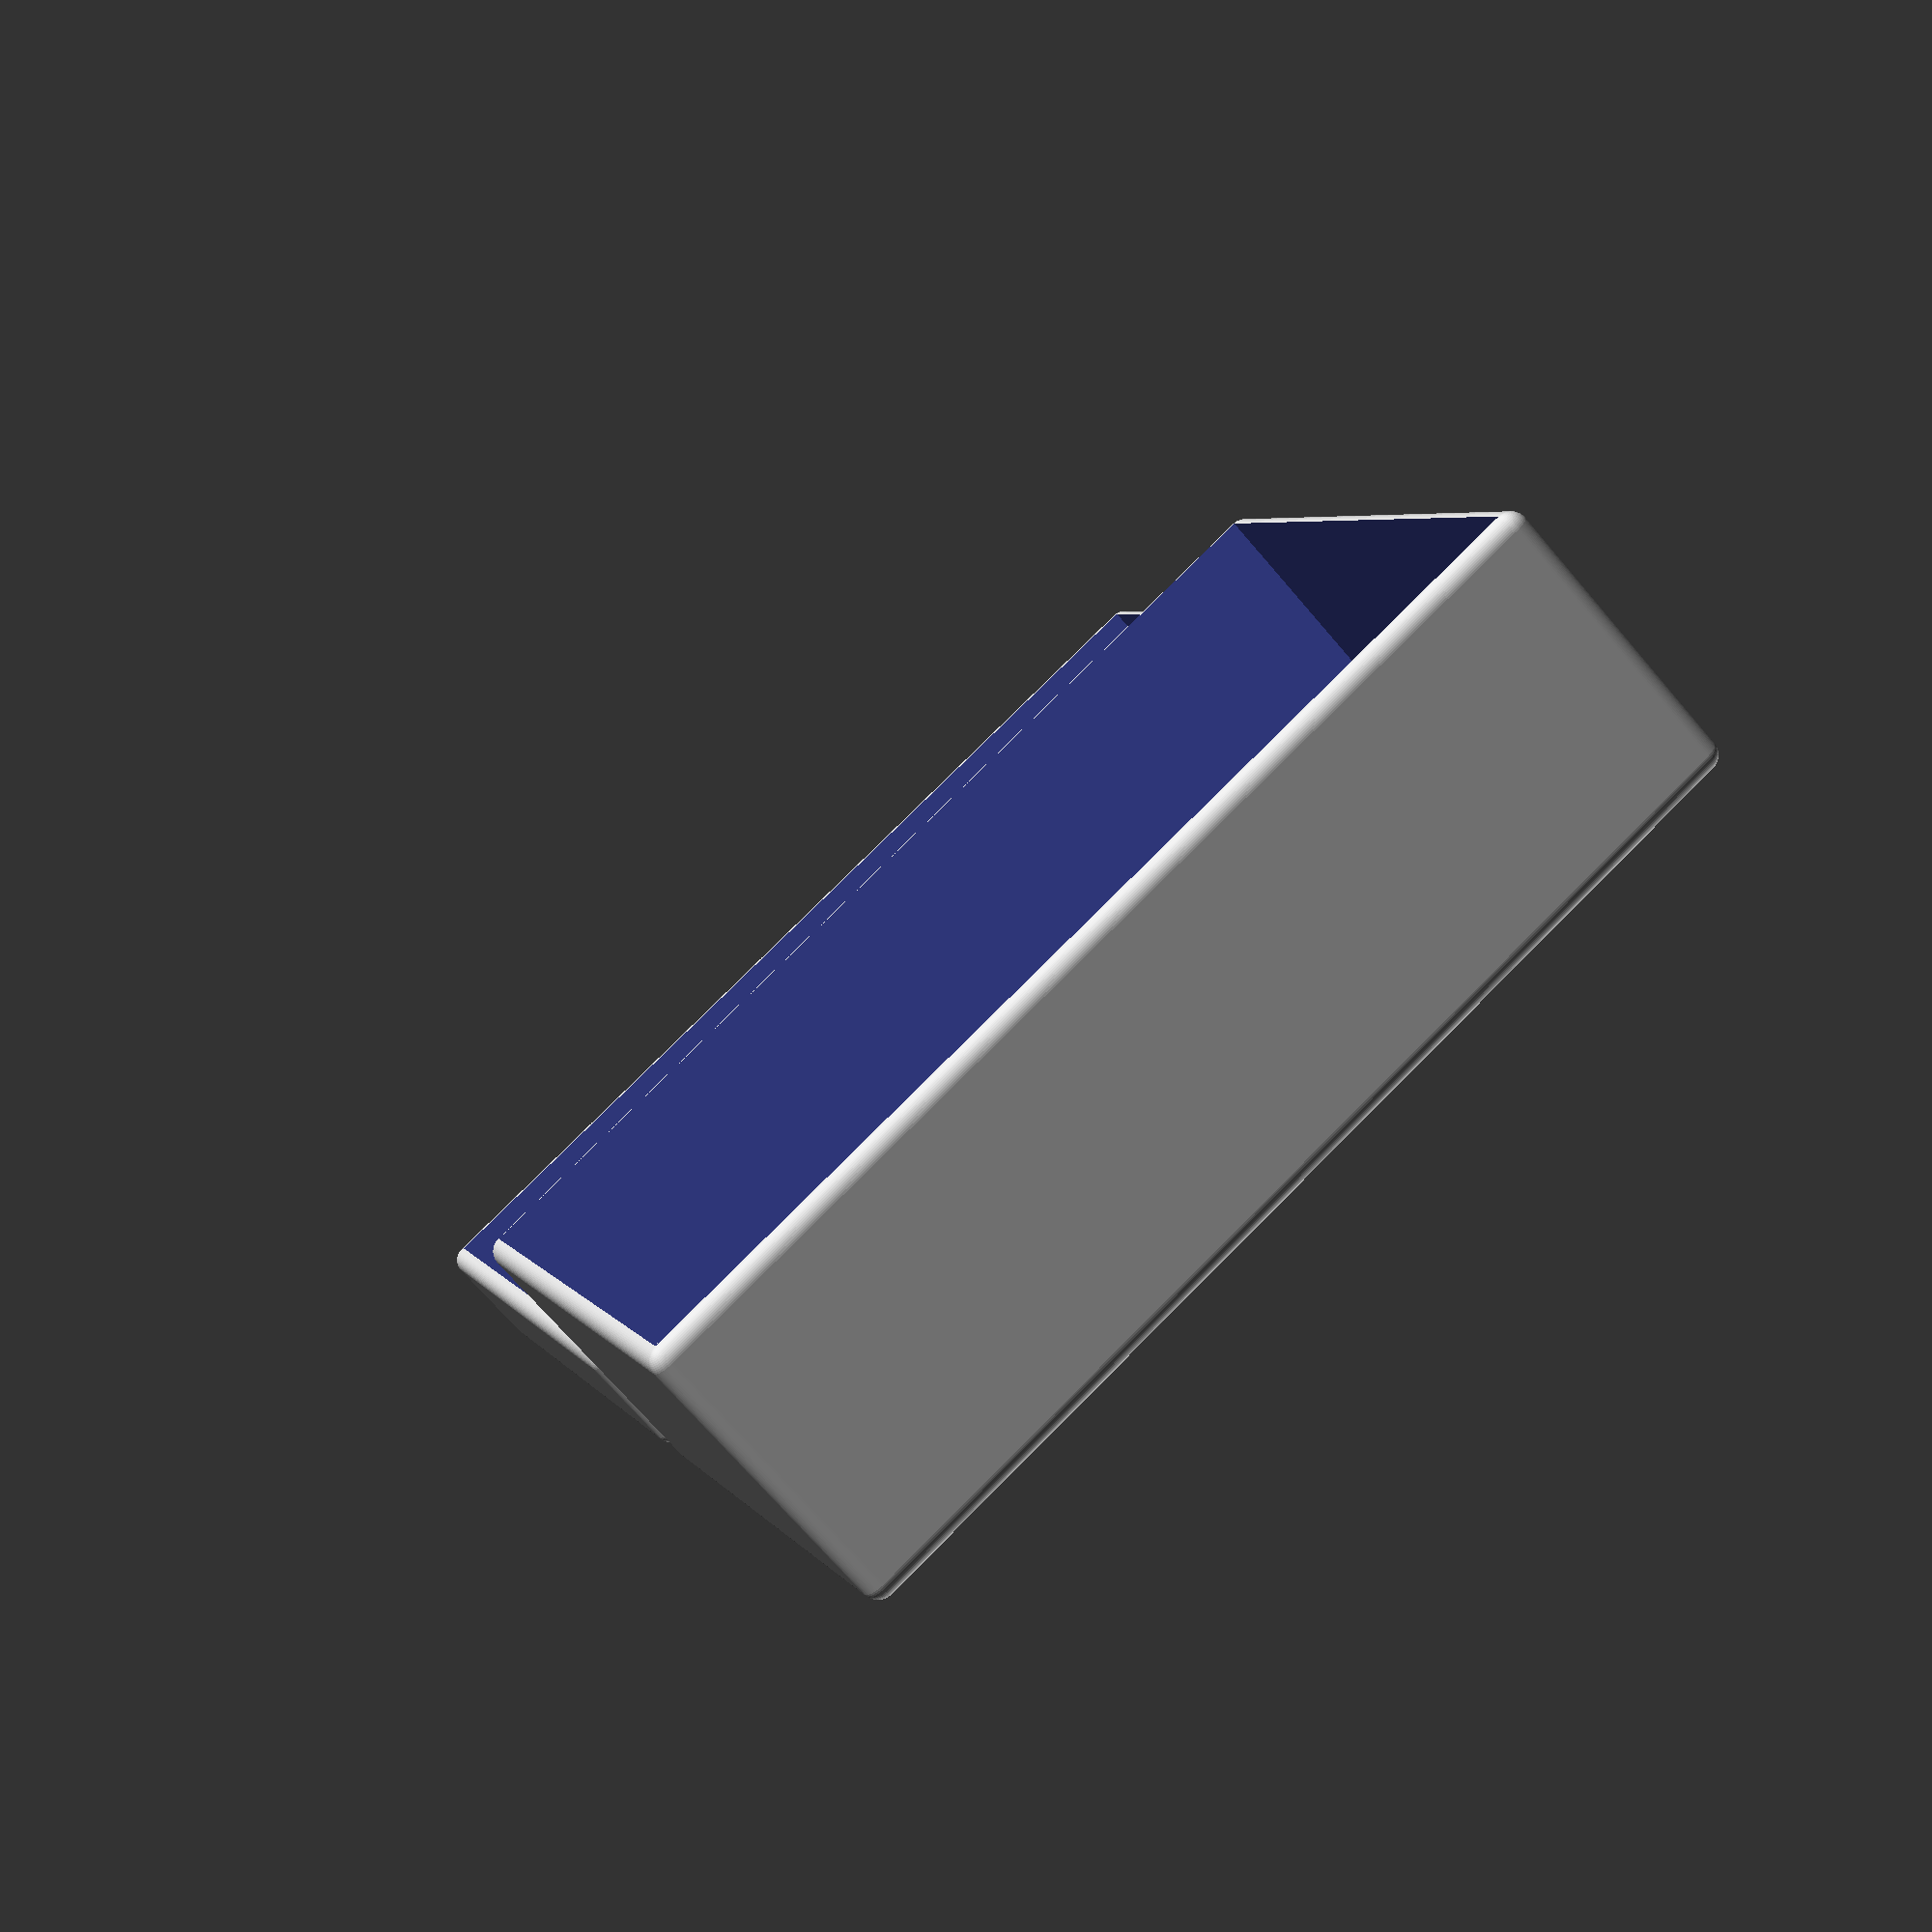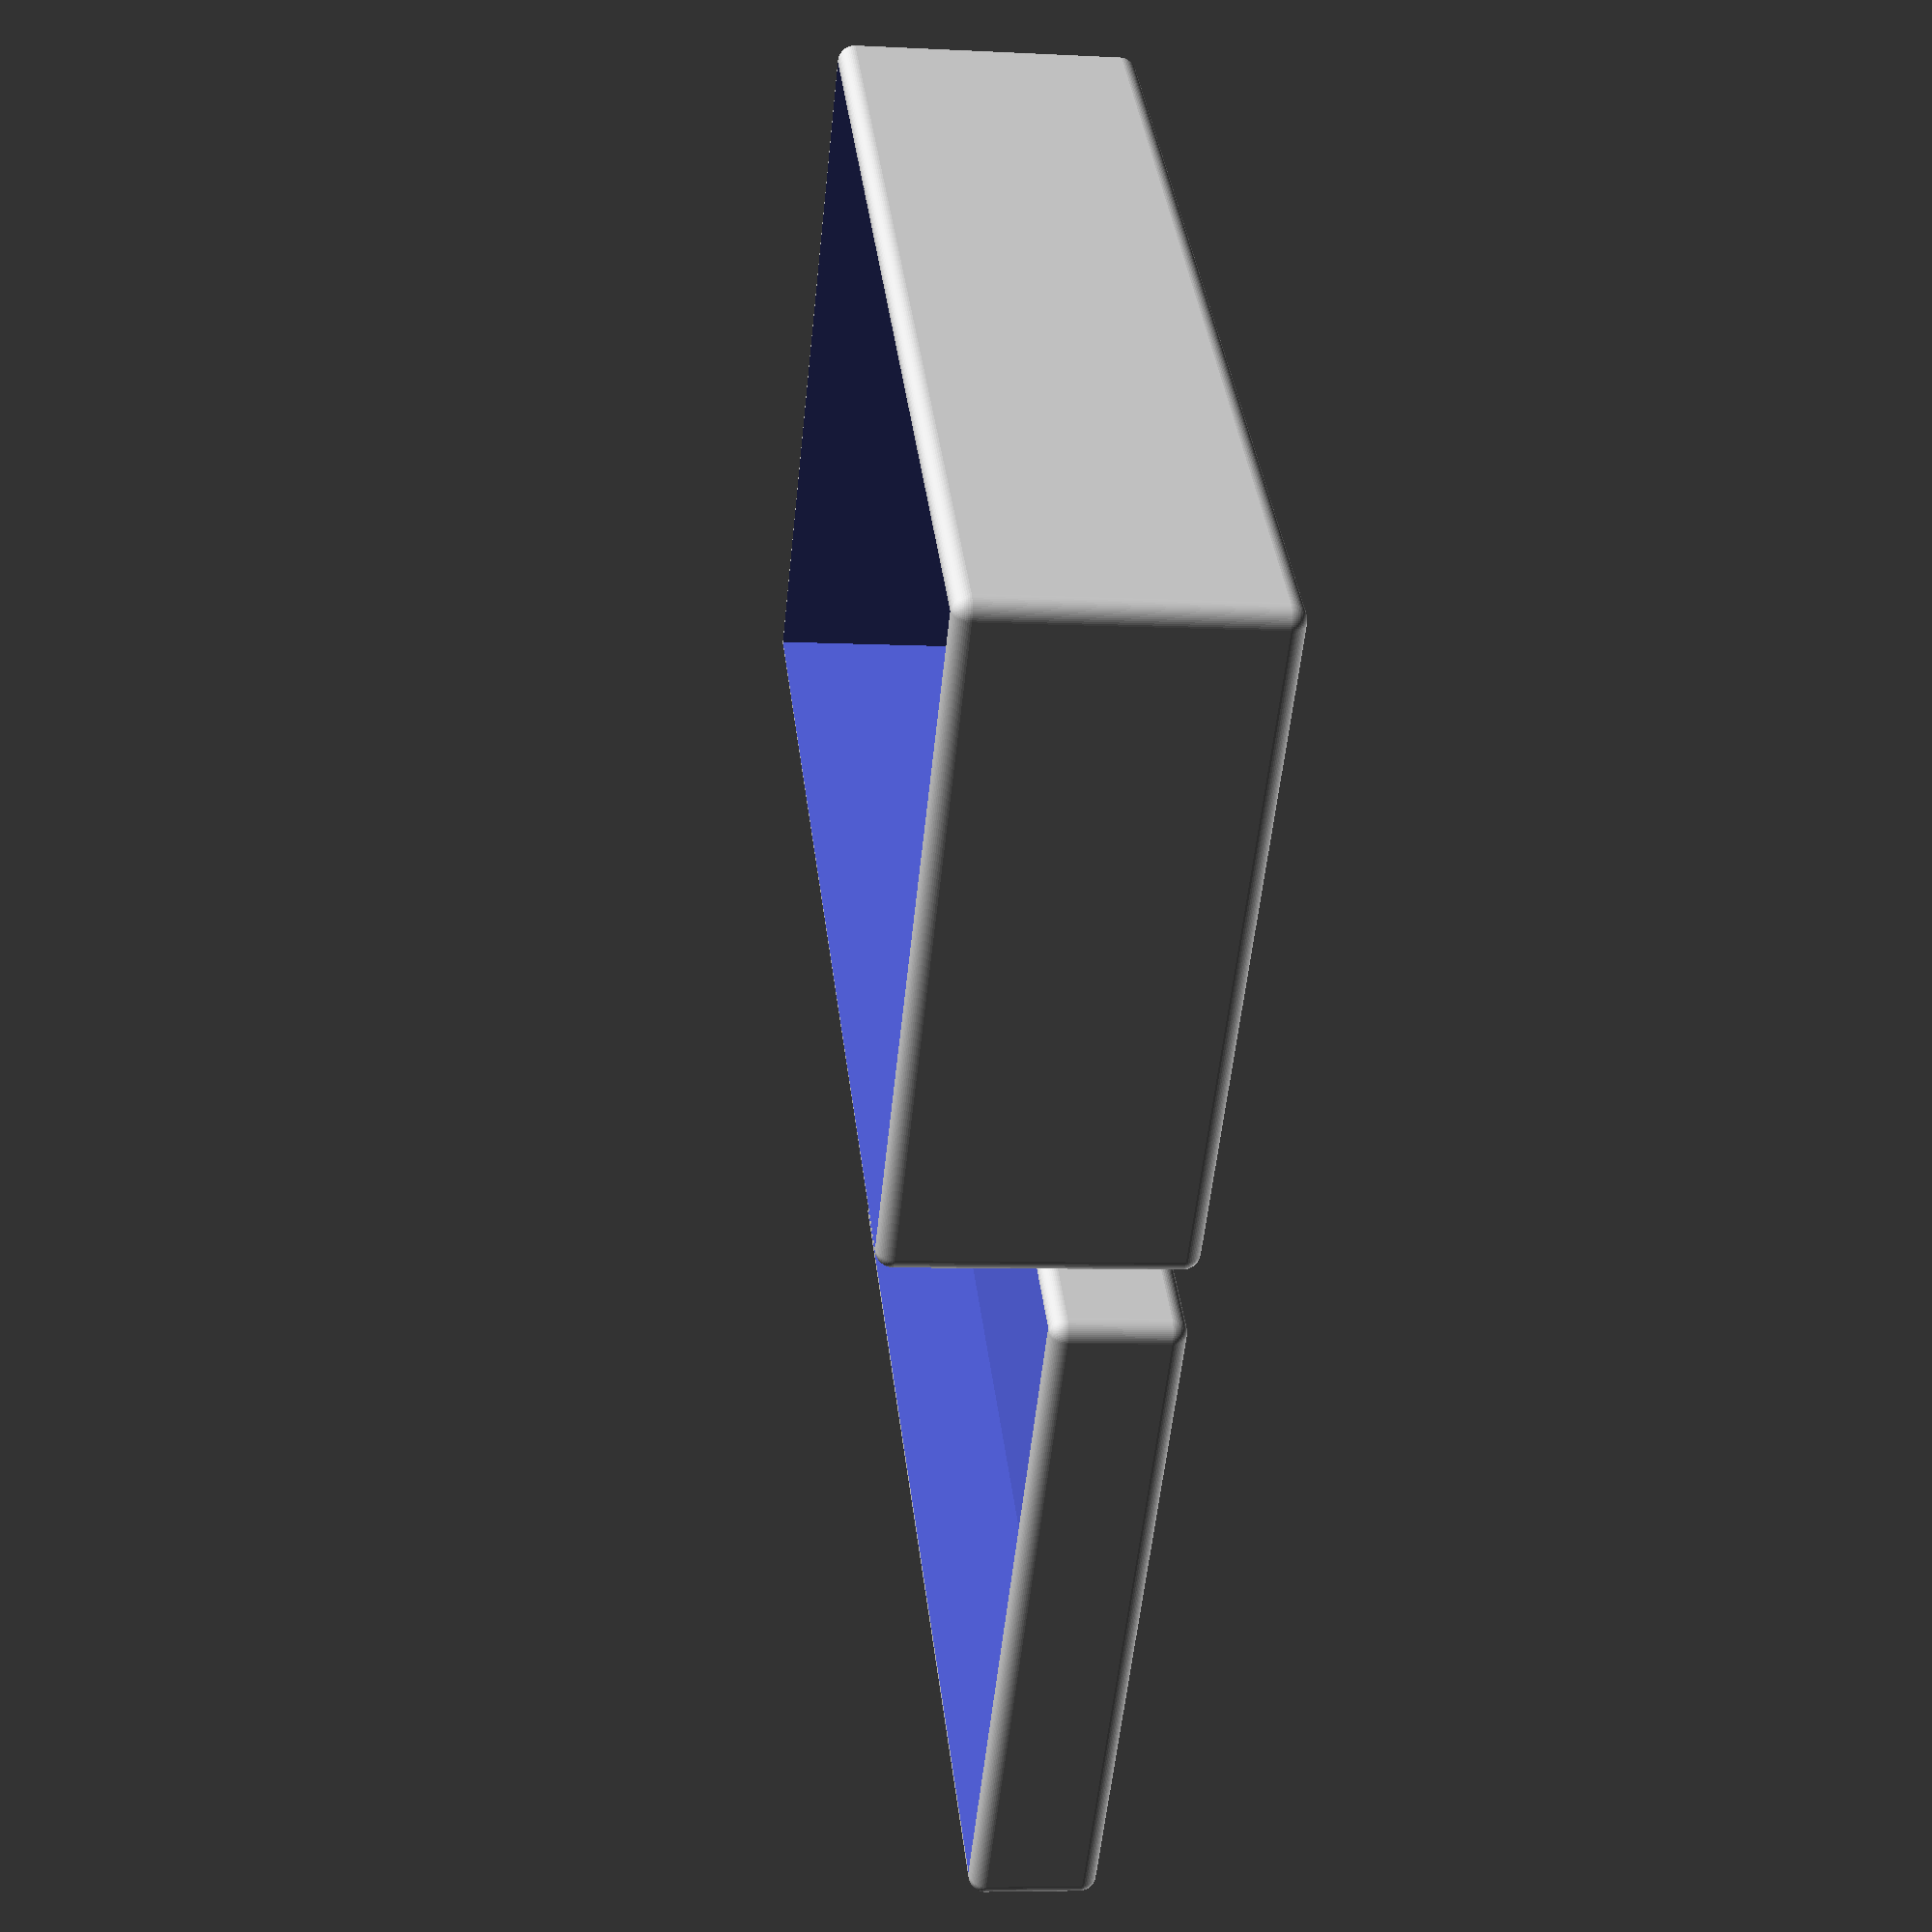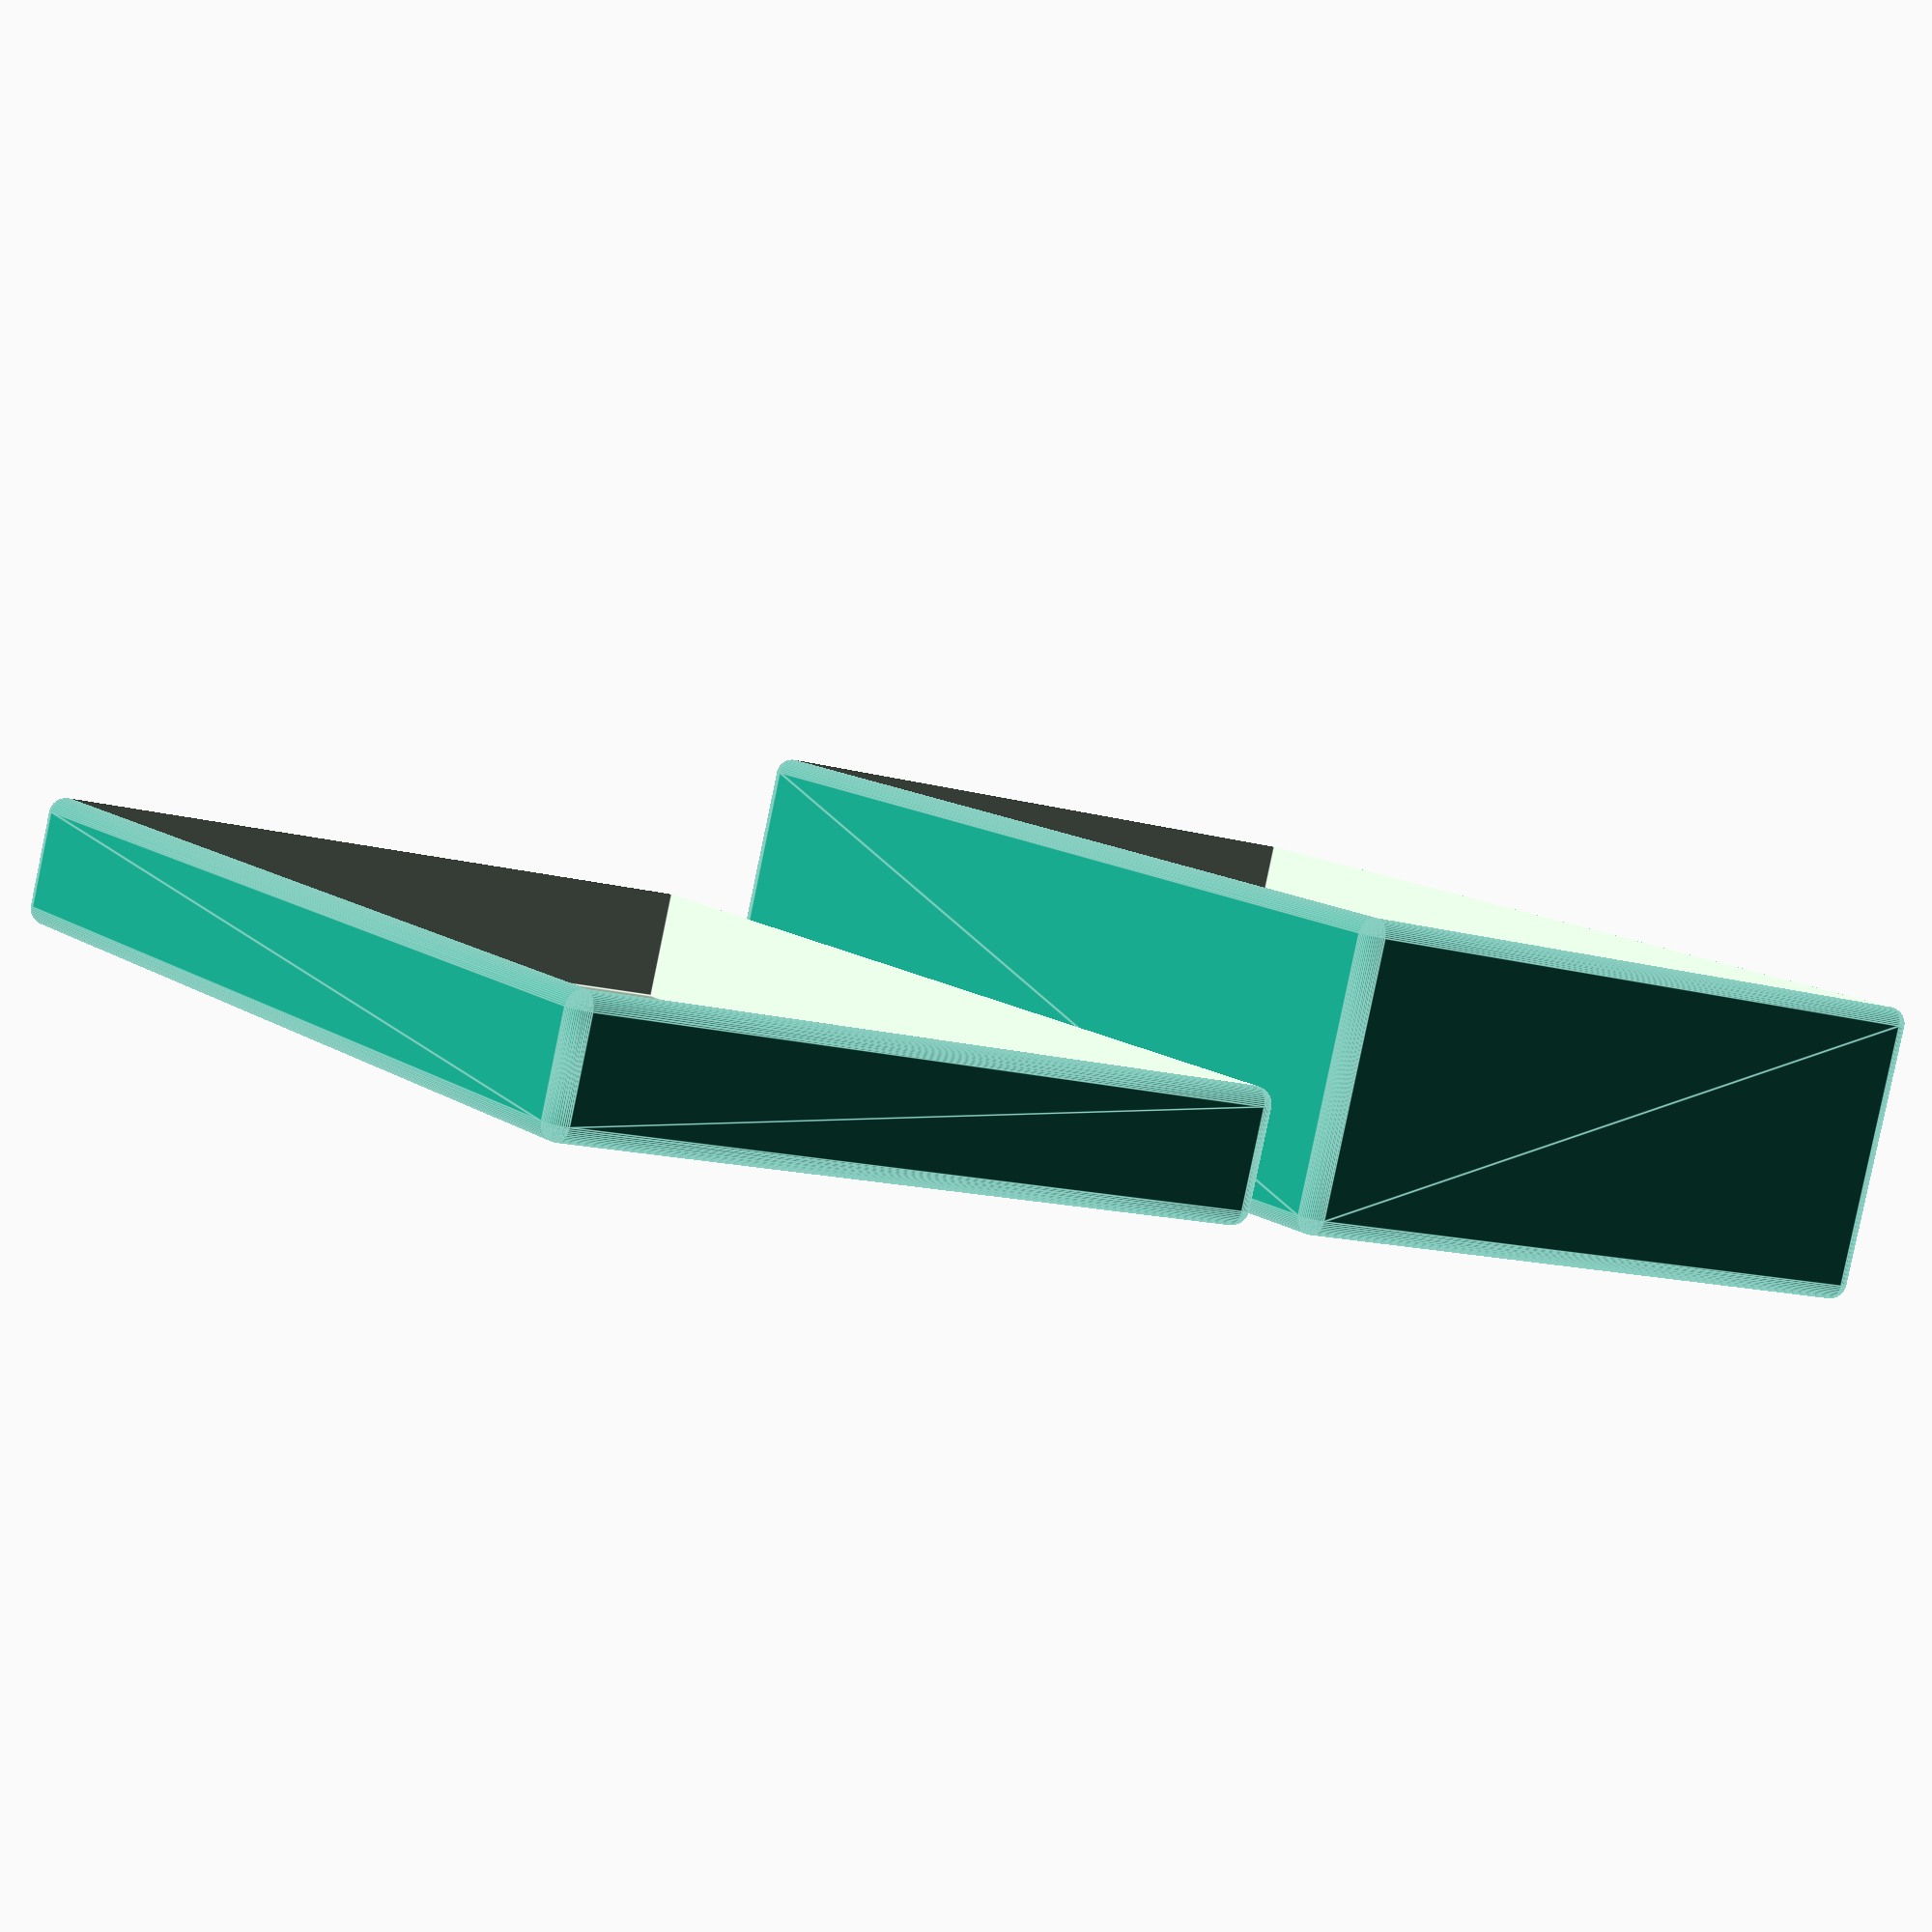
<openscad>
//// Empiric game:
//width  = 67;
//length = 92;
//height = 15;
//wall   =  1;
//slit   =  1;
//name   = "EmpiricGame";

// Recepty:
width  = 60;
length = 90;
height = 25;
wall   =  1.5;
slit   =  0.4;
name   = "Recepty";
$fn    = 60;

module rounded_cube(width, length, height, corner) {
    hull() {
        translate([ 0*width+1*corner, 0*length+1*corner, 0*height+1*corner])
            sphere( r = corner );

        translate([ 1*width-1*corner, 0*length+1*corner, 0*height+1*corner ])
            sphere( r = corner );

        translate([ 0*width+1*corner, 1*length-1*corner, 0*height+1*corner ])
            sphere( r = corner );

        translate([ 1*width-1*corner, 1*length-1*corner, 0*height+1*corner ])
            sphere( r = corner );

        translate([ 0*width+1*corner, 0*length+1*corner, 1*height-1*corner ])
            sphere( r = corner );

        translate([ 1*width-1*corner, 0*length+1*corner, 1*height-1*corner ])
            sphere( r = corner );

        translate([ 0*width+1*corner, 1*length-1*corner, 1*height-1*corner ])
            sphere( r = corner );

        translate([ 1*width-1*corner, 1*length-1*corner, 1*height-1*corner ])
            sphere( r = corner );
    }
}


module case() {
    difference() {
        rounded_cube(
            width+2*wall,
            length+2*wall,
            height+wall,
            wall
        );
    
        translate([wall, wall, wall])
        cube([width, length, height+1]);
    }
}

module lid() {
    difference() {
        rounded_cube(
            width+4*wall+slit,
            length+4*wall+slit,
            0.4*height+wall,
            wall
        );
        
        translate([wall+0.5*slit, wall+0.5*slit, wall])
        cube([ width+2*wall+slit, length+2*wall+slit, 0.4*height+wall+1]);
    
        linear_extrude(3*wall)
        translate([3*wall, 20*wall,-1])
        rotate([180, 0, 0])
        text(name, size=8);
            
    }
}

translate([ width+8*wall, 0, 0])
case();
lid();
</openscad>
<views>
elev=70.7 azim=68.1 roll=40.5 proj=p view=solid
elev=6.2 azim=312.4 roll=81.3 proj=p view=wireframe
elev=85.7 azim=325.5 roll=348.2 proj=p view=edges
</views>
